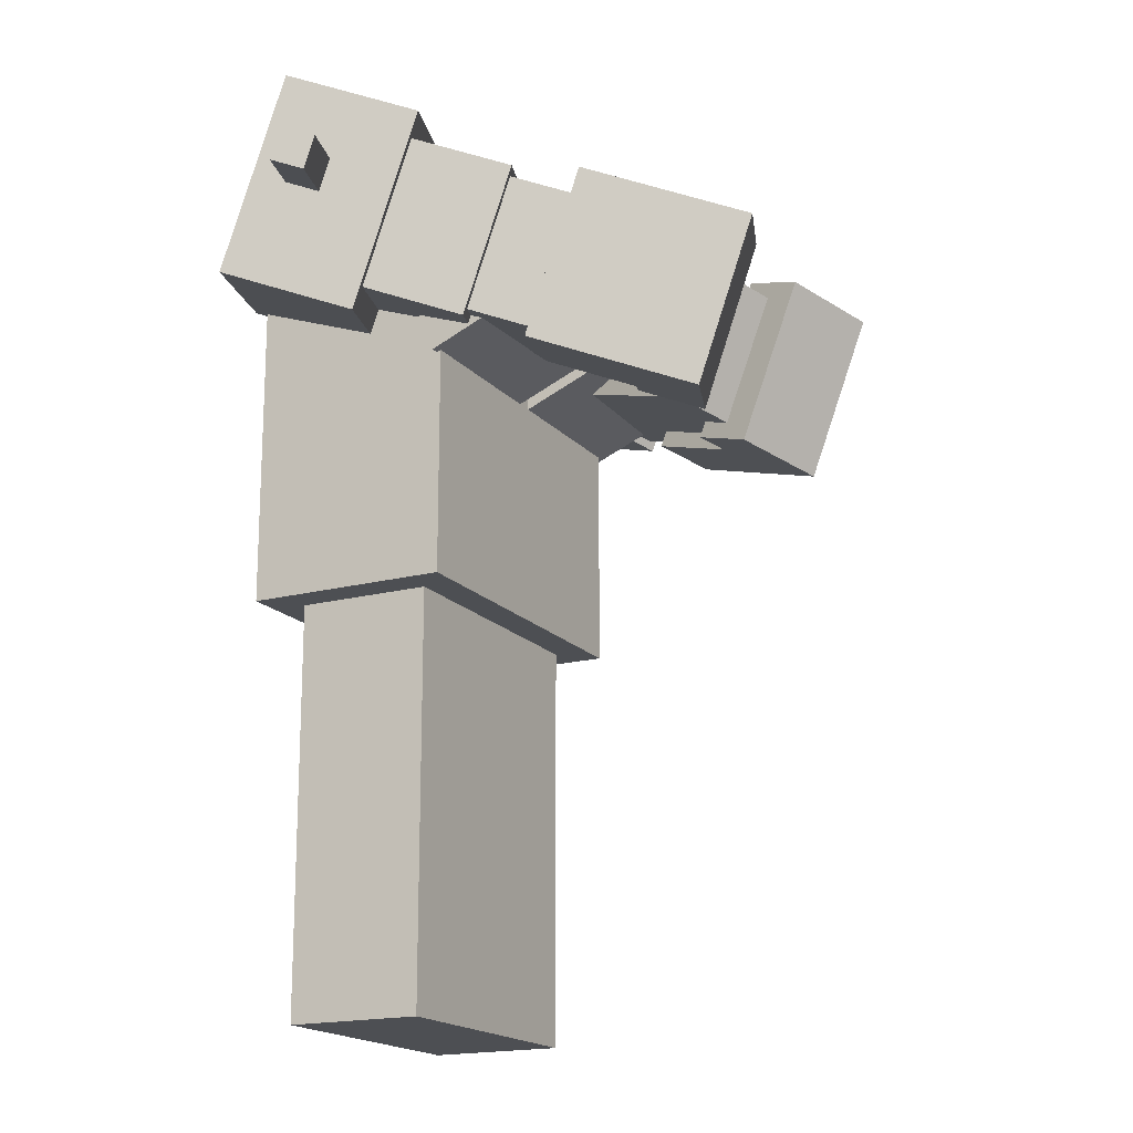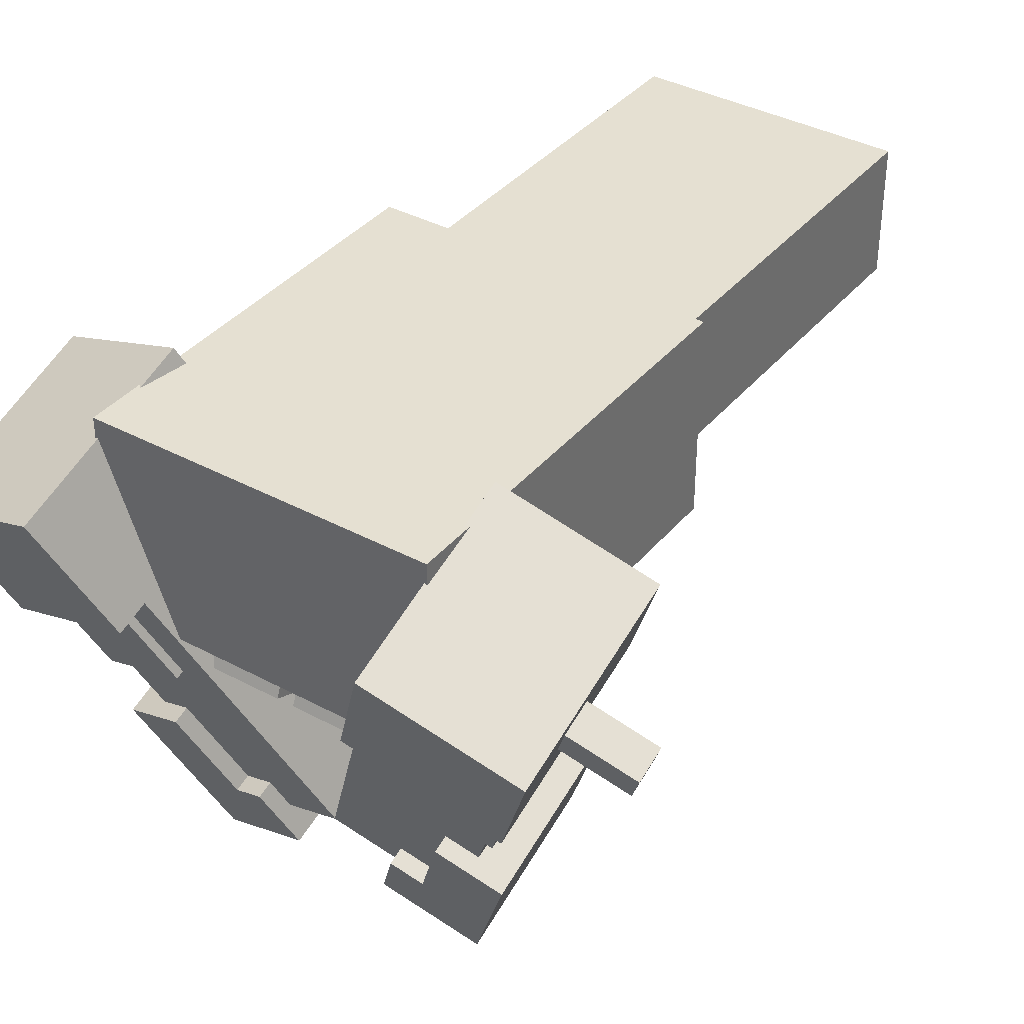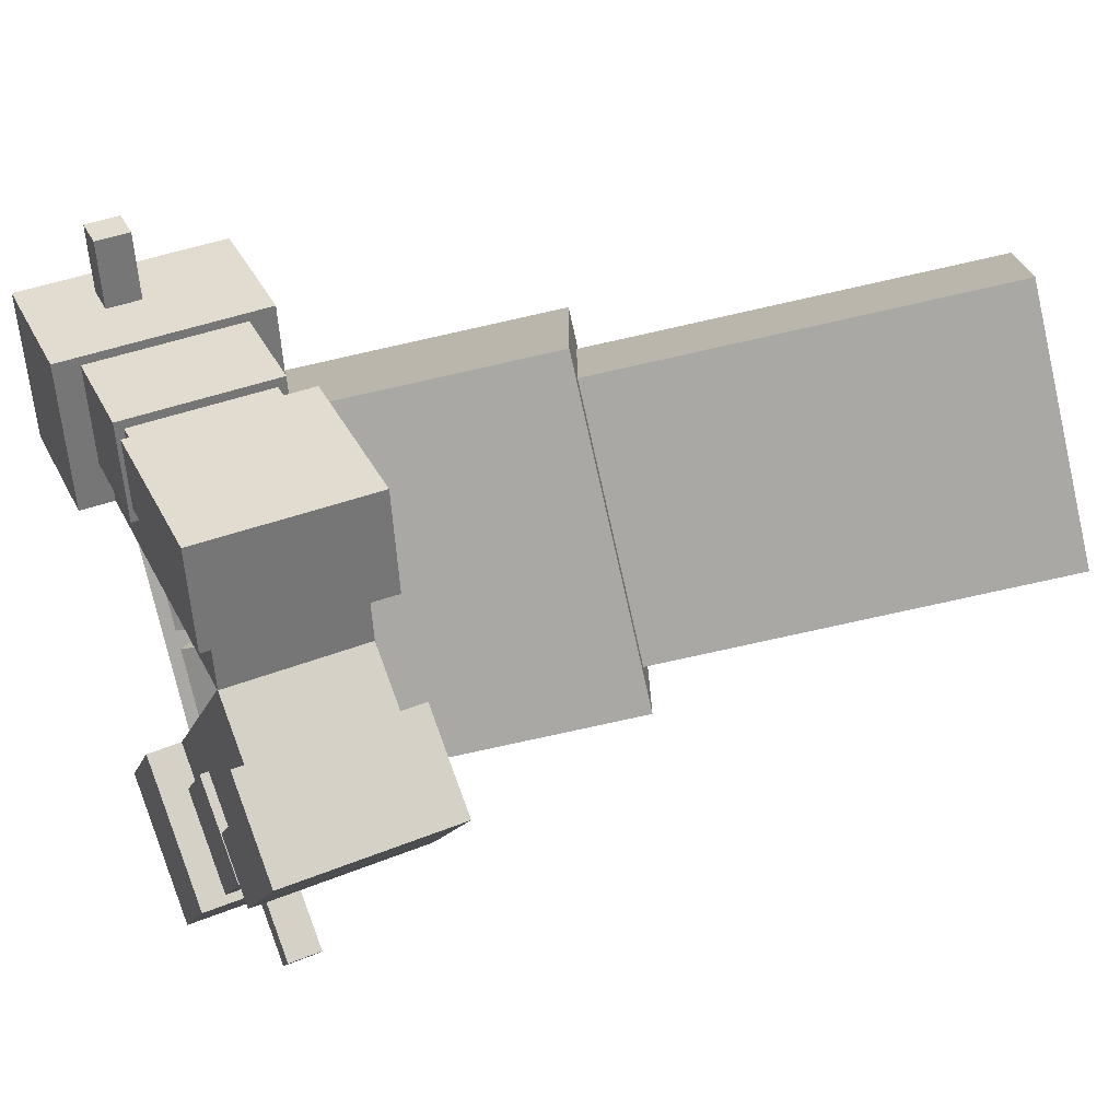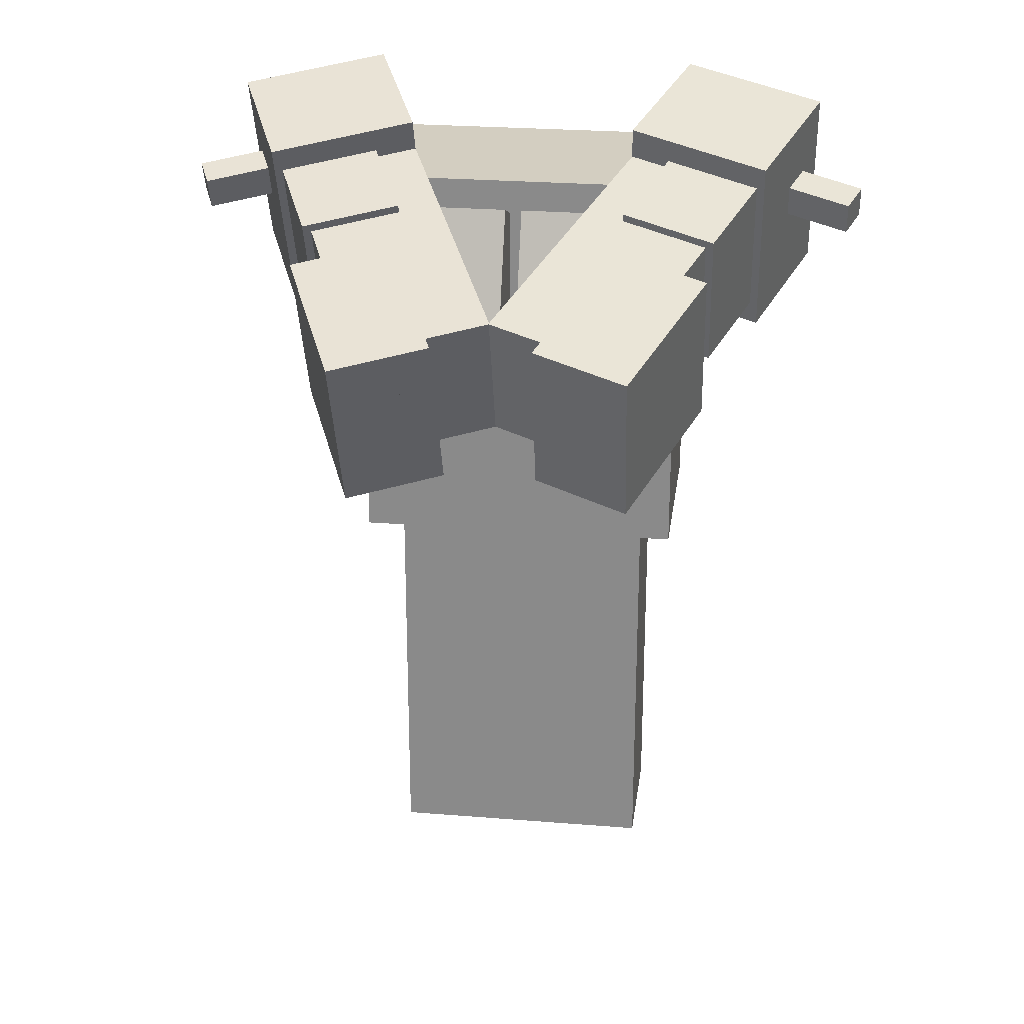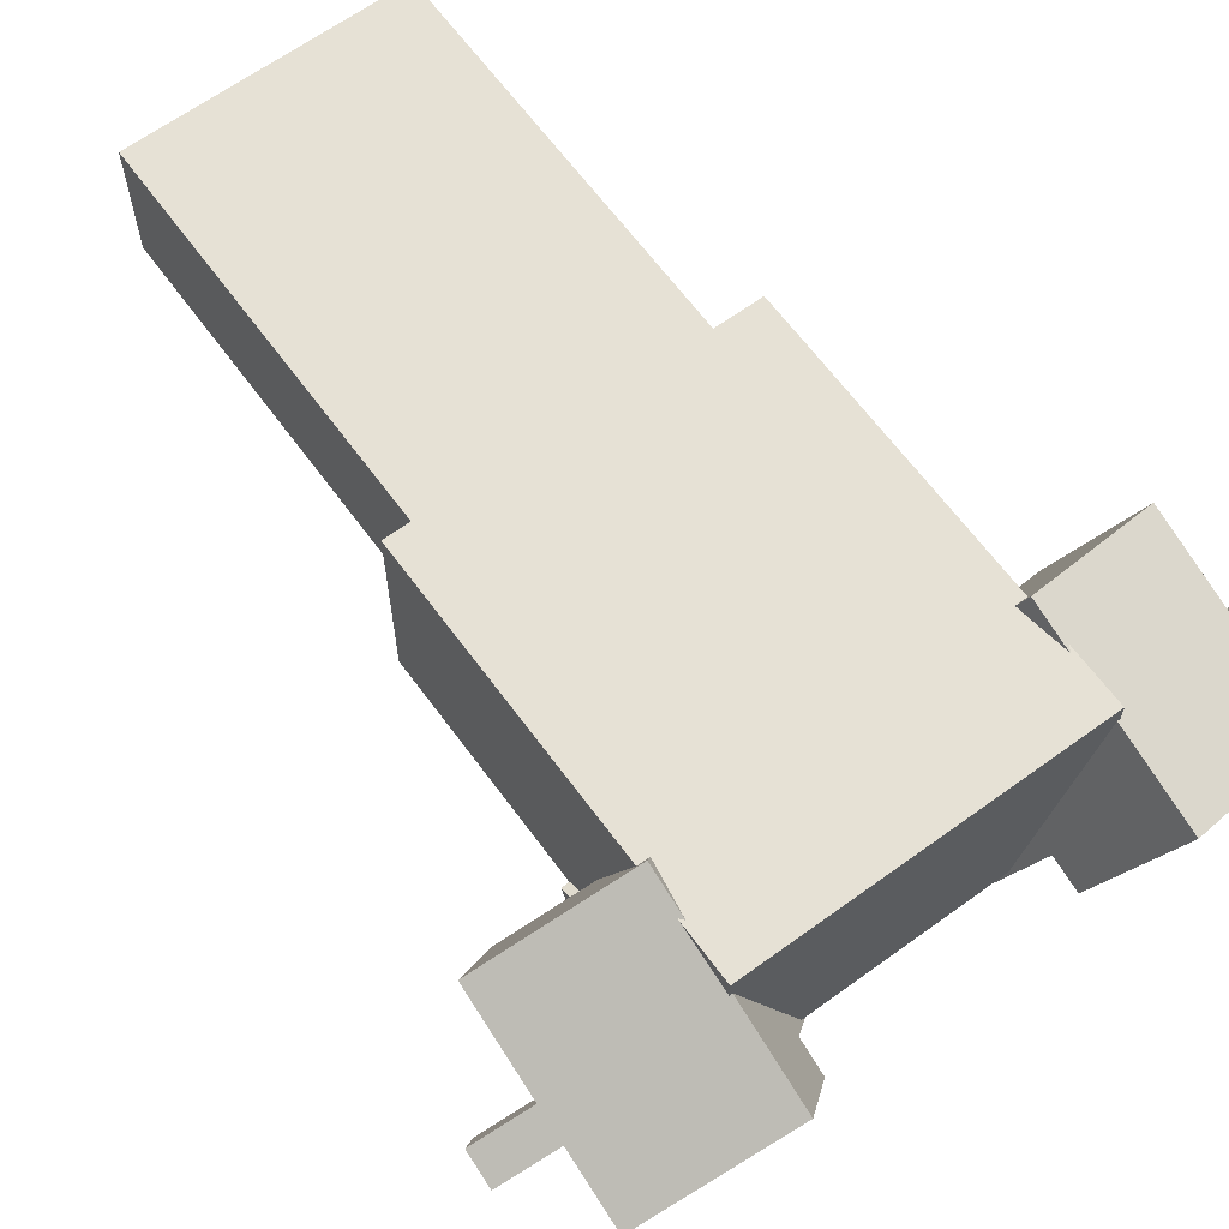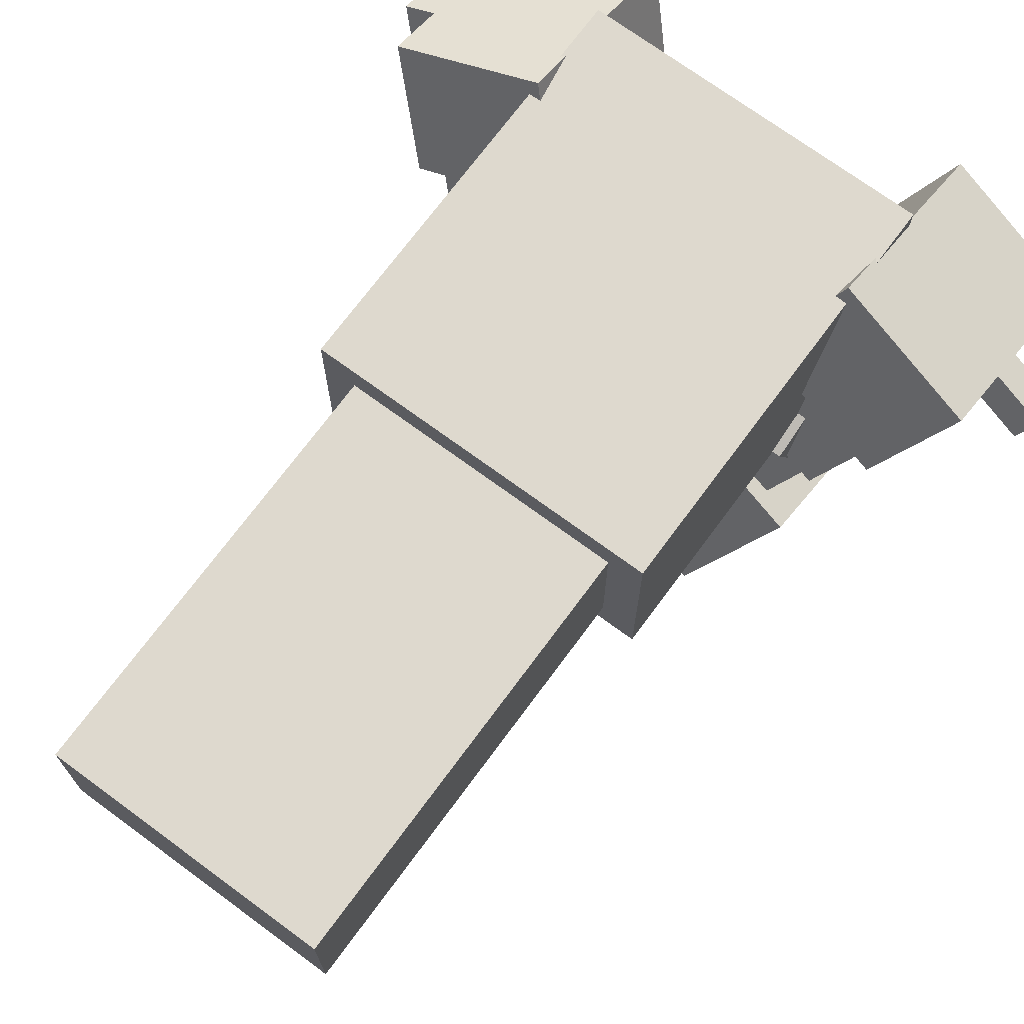
<metadata>
{"format":"obj","ext":"obj","renderer":"f3d","projection":"perspective","resolution":1024,"background":"white","views":[{"elev":-17.7,"azim":117.4,"up":"+Y"},{"elev":37.6,"azim":-145.4,"up":"+Z"},{"elev":-74.9,"azim":-77.3,"up":"+Z"},{"elev":25.3,"azim":-172.5,"up":"+Y"},{"elev":64.5,"azim":143.8,"up":"+Z"},{"elev":71.6,"azim":36.4,"up":"+Z"}]}
</metadata>
<code>
o cube
v 0.3125 1.5 0.1875
v 0.3125 1.5 -0.1875
v 0.3125 0.75 0.1875
v 0.3125 0.75 -0.1875
v -0.3125 1.5 -0.1875
v -0.3125 1.5 0.1875
v -0.3125 0.75 -0.1875
v -0.3125 0.75 0.1875
f 4 7 5 2
f 3 4 2 1
f 8 3 1 6
f 7 8 6 5
f 6 1 2 5
f 7 4 3 8
o cube
v 0.3281 1.392 -0.0843
v 0.3281 1.464 -0.2575
v 0.3281 1.161 -0.18
v 0.3281 1.233 -0.3532
v 0.01562 1.464 -0.2575
v 0.01562 1.392 -0.0843
v 0.01562 1.233 -0.3532
v 0.01562 1.161 -0.18
f 12 15 13 10
f 11 12 10 9
f 16 11 9 14
f 15 16 14 13
f 14 9 10 13
f 15 12 11 16
o cube
v -0.01562 1.392 -0.0843
v -0.01562 1.464 -0.2575
v -0.01562 1.161 -0.18
v -0.01562 1.233 -0.3532
v -0.3281 1.464 -0.2575
v -0.3281 1.392 -0.0843
v -0.3281 1.233 -0.3532
v -0.3281 1.161 -0.18
f 20 23 21 18
f 19 20 18 17
f 24 19 17 22
f 23 24 22 21
f 22 17 18 21
f 23 20 19 24
o right arm
v 0.5123 1.321 0.05328
v 0.5165 1.556 -0.03299
v 0.2256 1.087 -0.5988
v 0.2297 1.321 -0.6851
v 0.2855 1.593 0.0554
v 0.2813 1.358 0.1417
v -0.001243 1.358 -0.5967
v -0.005416 1.123 -0.5104
f 28 31 29 26
f 27 28 26 25
f 32 27 25 30
f 31 32 30 29
f 30 25 26 29
f 31 28 27 32
o cube
v 0.564 1.278 0.1181
v 0.5703 1.63 -0.01127
v 0.4684 1.2 -0.09922
v 0.4747 1.551 -0.2286
v 0.3104 1.671 0.08817
v 0.3042 1.319 0.2176
v 0.2149 1.593 -0.1292
v 0.2086 1.241 0.0002189
f 36 39 37 34
f 35 36 34 33
f 40 35 33 38
f 39 40 38 37
f 38 33 34 37
f 39 36 35 40
o cube
v 0.6587 1.416 -0.0451
v 0.6598 1.475 -0.06667
v 0.6348 1.396 -0.09944
v 0.6359 1.455 -0.121
v 0.5443 1.493 -0.02247
v 0.5433 1.434 -0.0009031
v 0.5204 1.473 -0.07681
v 0.5194 1.415 -0.05524
f 44 47 45 42
f 43 44 42 41
f 48 43 41 46
f 47 48 46 45
f 46 41 42 45
f 47 44 43 48
o cube
v 0.4548 1.246 -0.1099
v 0.4595 1.51 -0.2069
v 0.3831 1.187 -0.2729
v 0.3878 1.451 -0.3699
v 0.2863 1.537 -0.1406
v 0.2816 1.273 -0.04358
v 0.2146 1.479 -0.3037
v 0.2099 1.215 -0.2066
f 52 55 53 50
f 51 52 50 49
f 56 51 49 54
f 55 56 54 53
f 54 49 50 53
f 55 52 51 56
o cube
v 0.3784 1.127 -0.3927
v 0.3836 1.42 -0.5006
v 0.2589 1.029 -0.6644
v 0.2641 1.322 -0.7723
v 0.2681 1.438 -0.4564
v 0.2629 1.145 -0.3486
v 0.1486 1.34 -0.7281
v 0.1434 1.047 -0.6203
f 60 63 61 58
f 59 60 58 57
f 64 59 57 62
f 63 64 62 61
f 62 57 58 61
f 63 60 59 64
o cube
v 0.1912 1.086 -0.5116
v 0.1964 1.379 -0.6194
v 0.1434 1.047 -0.6203
v 0.1486 1.34 -0.7281
v 0.1387 1.389 -0.5973
v 0.1334 1.095 -0.4895
v 0.09087 1.349 -0.706
v 0.08565 1.056 -0.5982
f 68 71 69 66
f 67 68 66 65
f 72 67 65 70
f 71 72 70 69
f 70 65 66 69
f 71 68 67 72
o left arm
v -0.2813 1.358 0.1417
v -0.2855 1.593 0.0554
v 0.005416 1.123 -0.5104
v 0.001243 1.358 -0.5967
v -0.5165 1.556 -0.03299
v -0.5123 1.321 0.05328
v -0.2297 1.321 -0.6851
v -0.2256 1.087 -0.5988
f 76 79 77 74
f 75 76 74 73
f 80 75 73 78
f 79 80 78 77
f 78 73 74 77
f 79 76 75 80
o cube
v -0.1334 1.095 -0.4895
v -0.1387 1.389 -0.5973
v -0.08565 1.056 -0.5982
v -0.09087 1.349 -0.706
v -0.1964 1.379 -0.6194
v -0.1912 1.086 -0.5116
v -0.1486 1.34 -0.7281
v -0.1434 1.047 -0.6203
f 84 87 85 82
f 83 84 82 81
f 88 83 81 86
f 87 88 86 85
f 86 81 82 85
f 87 84 83 88
o cube
v -0.2629 1.145 -0.3486
v -0.2681 1.438 -0.4564
v -0.1434 1.047 -0.6203
v -0.1486 1.34 -0.7281
v -0.3836 1.42 -0.5006
v -0.3784 1.127 -0.3927
v -0.2641 1.322 -0.7723
v -0.2589 1.029 -0.6644
f 92 95 93 90
f 91 92 90 89
f 96 91 89 94
f 95 96 94 93
f 94 89 90 93
f 95 92 91 96
o cube
v -0.2816 1.273 -0.04358
v -0.2863 1.537 -0.1406
v -0.2099 1.215 -0.2066
v -0.2146 1.479 -0.3037
v -0.4595 1.51 -0.2069
v -0.4548 1.246 -0.1099
v -0.3878 1.451 -0.3699
v -0.3831 1.187 -0.2729
f 100 103 101 98
f 99 100 98 97
f 104 99 97 102
f 103 104 102 101
f 102 97 98 101
f 103 100 99 104
o cube
v -0.5433 1.434 -0.0009031
v -0.5443 1.493 -0.02247
v -0.5194 1.415 -0.05524
v -0.5204 1.473 -0.07681
v -0.6598 1.475 -0.06667
v -0.6587 1.416 -0.0451
v -0.6359 1.455 -0.121
v -0.6348 1.396 -0.09944
f 108 111 109 106
f 107 108 106 105
f 112 107 105 110
f 111 112 110 109
f 110 105 106 109
f 111 108 107 112
o cube
v -0.3042 1.319 0.2176
v -0.3104 1.671 0.08817
v -0.2086 1.241 0.0002189
v -0.2149 1.593 -0.1292
v -0.5703 1.63 -0.01127
v -0.564 1.278 0.1181
v -0.4747 1.551 -0.2286
v -0.4684 1.2 -0.09922
f 116 119 117 114
f 115 116 114 113
f 120 115 113 118
f 119 120 118 117
f 118 113 114 117
f 119 116 115 120
o legs
v 0.25 0.75 0.125
v 0.25 0.75 -0.125
v 0.25 0 0.125
v 0.25 0 -0.125
v -0.25 0.75 -0.125
v -0.25 0.75 0.125
v -0.25 0 -0.125
v -0.25 0 0.125
f 124 127 125 122
f 123 124 122 121
f 128 123 121 126
f 127 128 126 125
f 126 121 122 125
f 127 124 123 128

</code>
